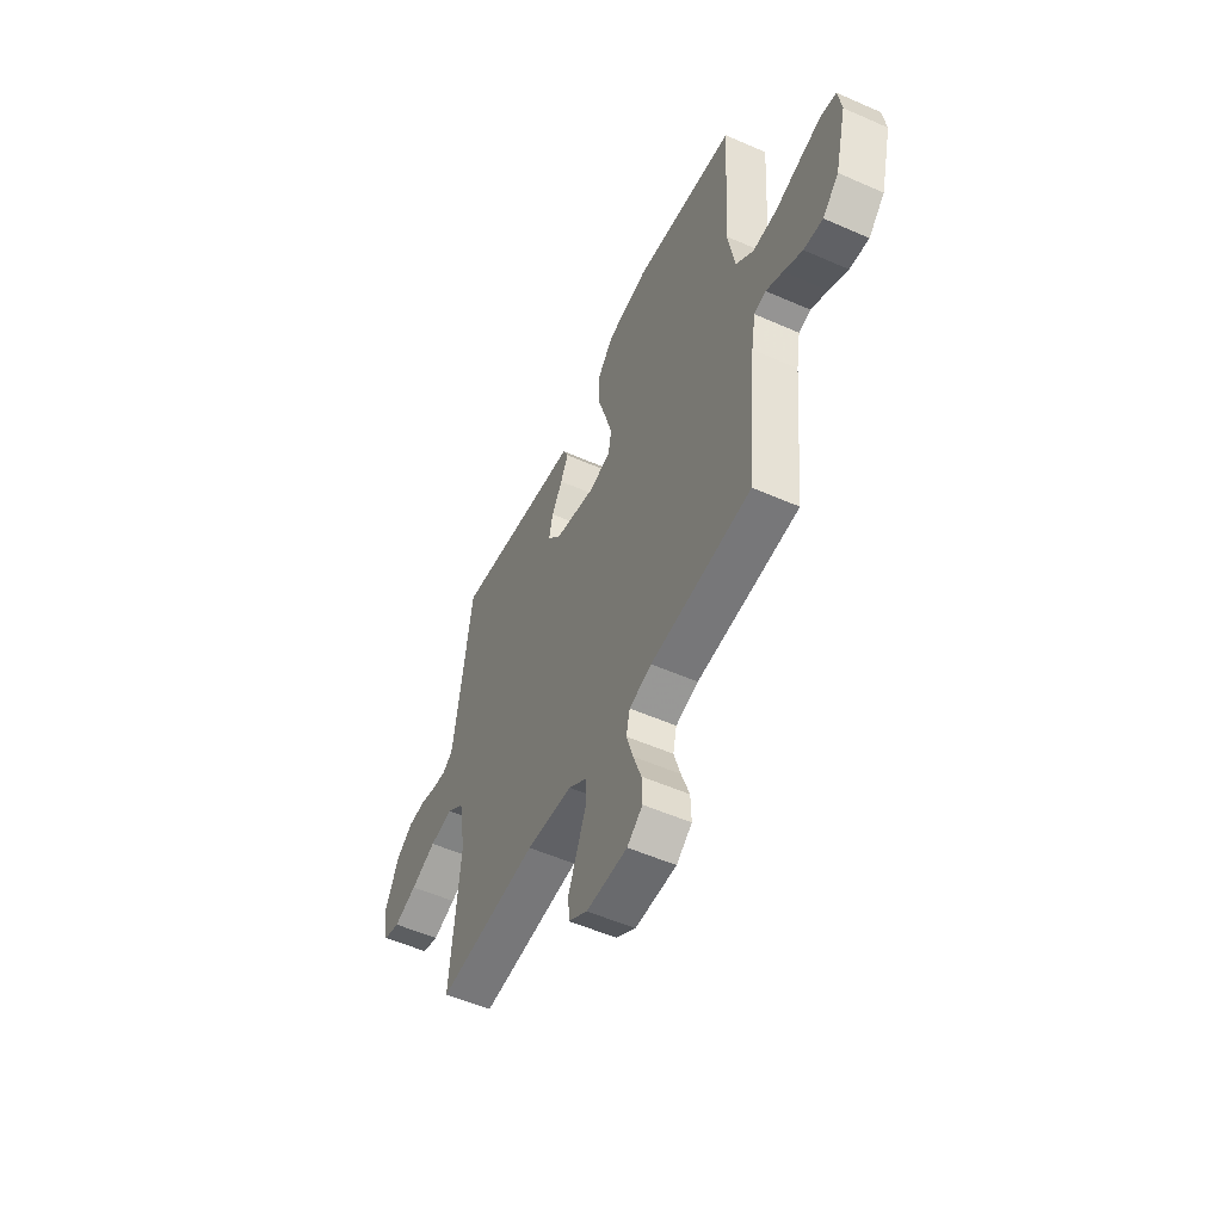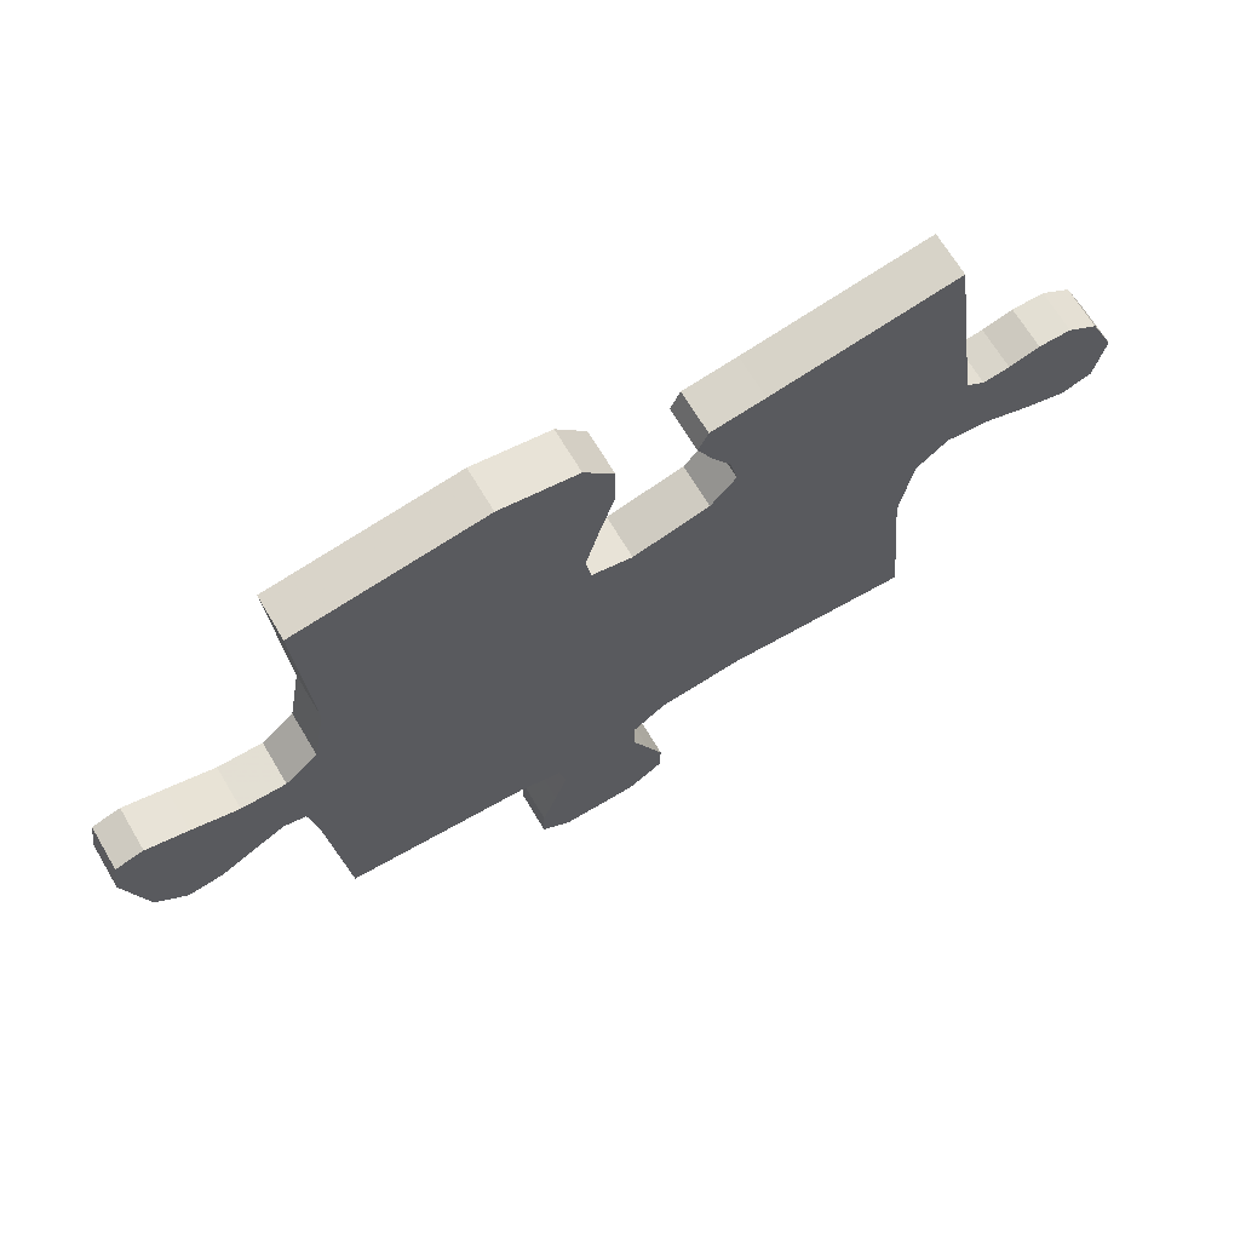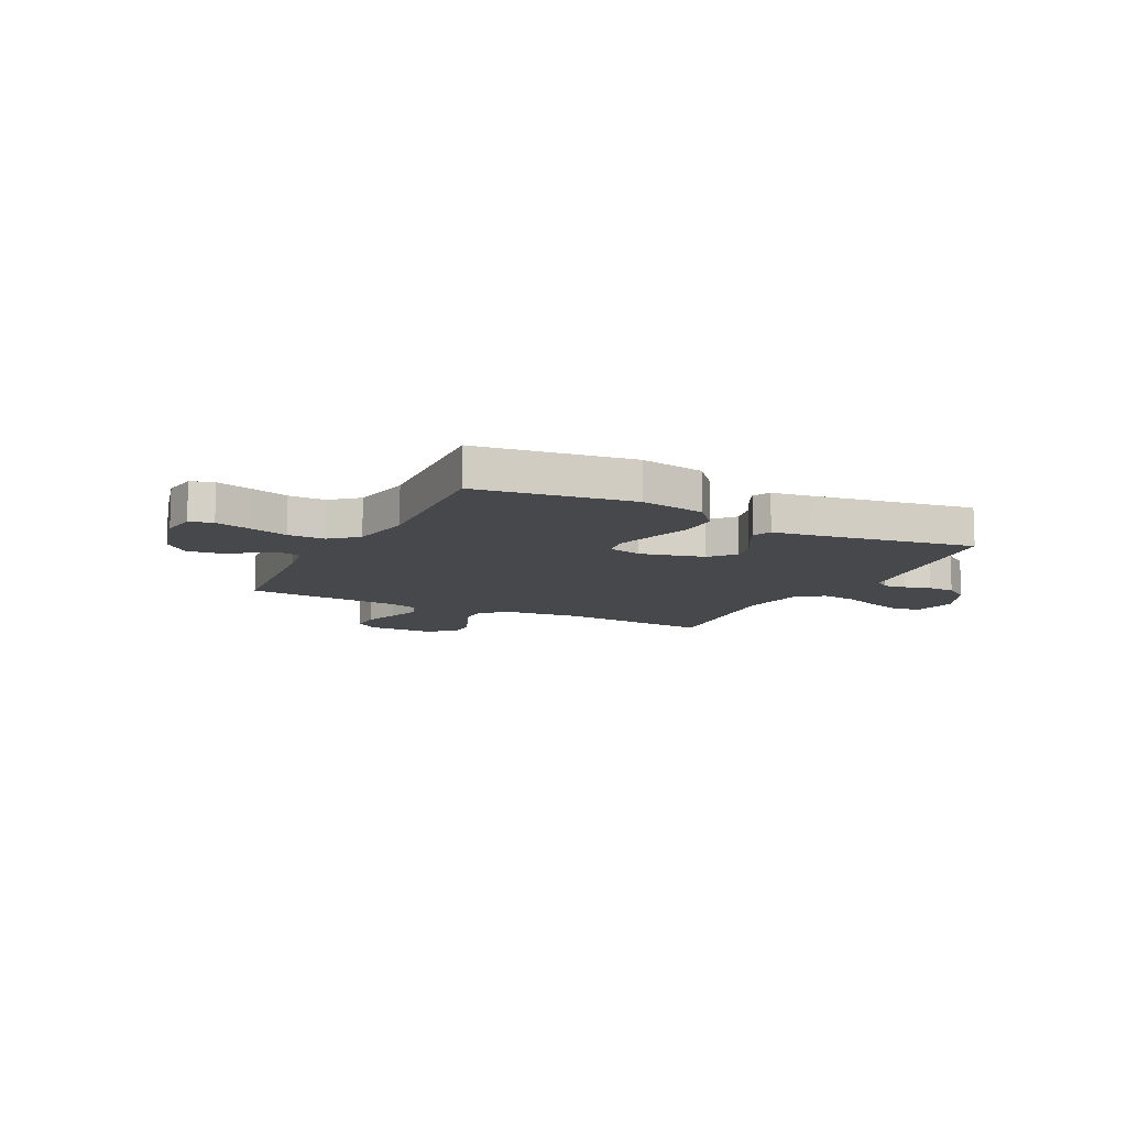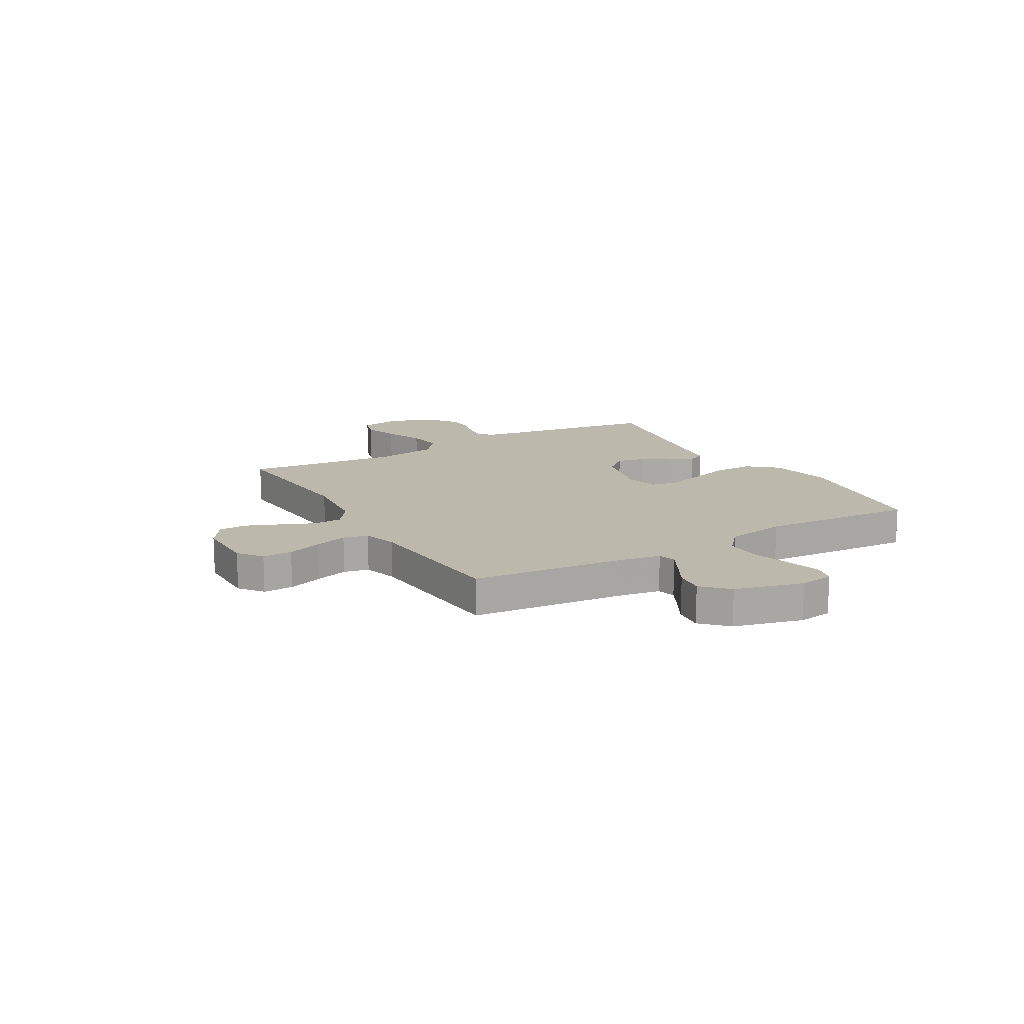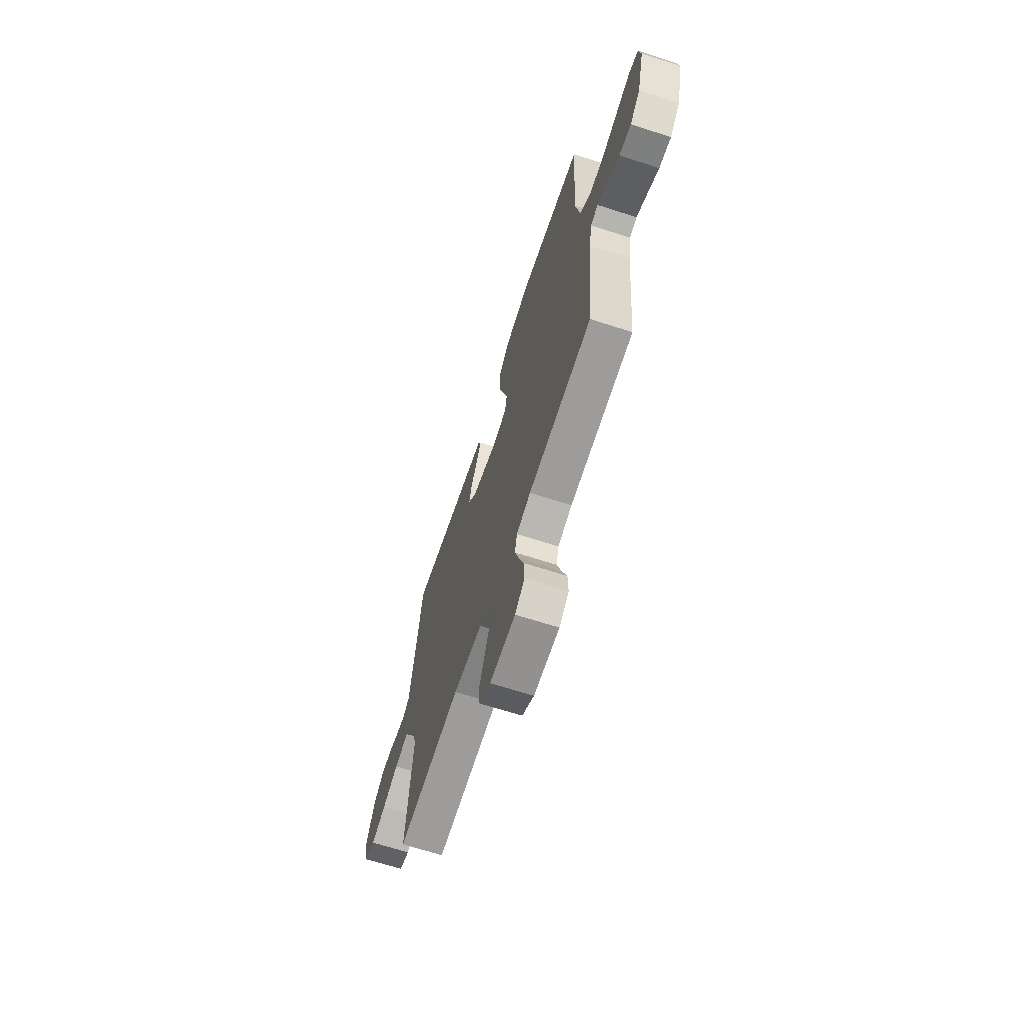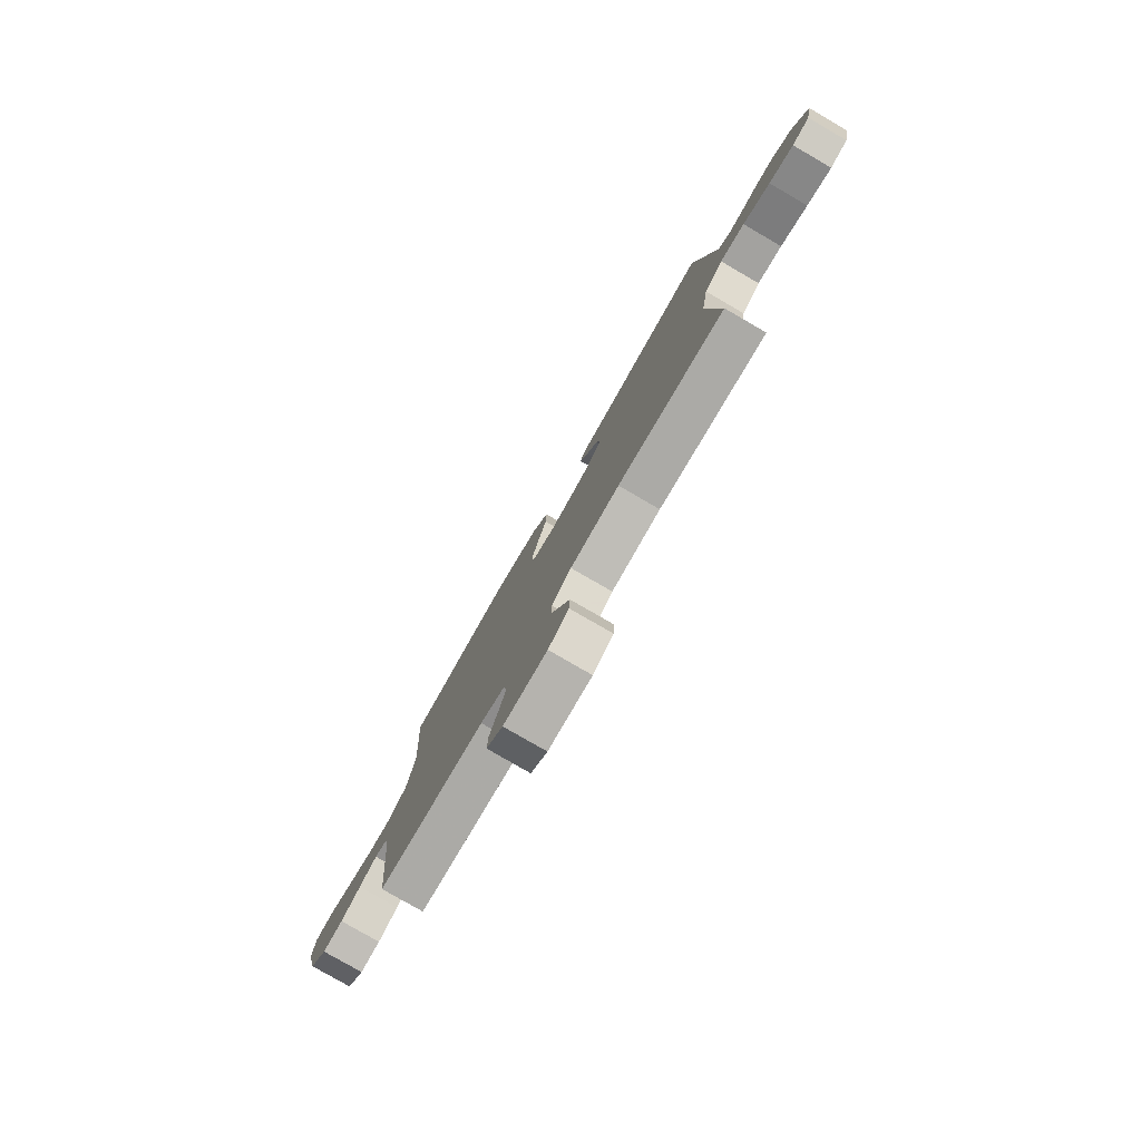
<metadata>
{"format":"obj","ext":"obj","renderer":"f3d","projection":"perspective","resolution":1024,"background":"white","views":[{"elev":-53.6,"azim":-115.2,"up":"+Z"},{"elev":67.8,"azim":-30.7,"up":"+Z"},{"elev":-11.1,"azim":-26.9,"up":"+Y"},{"elev":14.6,"azim":-120.1,"up":"+Y"},{"elev":-66.5,"azim":-108.0,"up":"+Z"},{"elev":-79.5,"azim":59.9,"up":"+Z"}]}
</metadata>
<code>
v -0.5 0.07 -0.5
v -0.529 0.07 -0.2
v -0.542 0.07 -0.124
v -0.577 0.07 -0.115
v -0.627 0.07 -0.141
v -0.683 0.07 -0.172
v -0.74 0.07 -0.179
v -0.788 0.07 -0.132
v -0.822 0.07 0
v -0.812 0.07 0.066
v -0.767 0.07 0.078
v -0.7 0.07 0.06
v -0.625 0.07 0.038
v -0.554 0.07 0.037
v -0.502 0.07 0.082
v -0.481 0.07 0.2
v -0.5 0.07 0.5
v -0.2 0.07 0.544
v -0.075 0.07 0.522
v -0.027 0.07 0.466
v -0.028 0.07 0.39
v -0.053 0.07 0.309
v -0.074 0.07 0.235
v -0.065 0.07 0.184
v 0 0.07 0.169
v 0.123 0.07 0.2
v 0.164 0.07 0.247
v 0.152 0.07 0.301
v 0.12 0.07 0.355
v 0.097 0.07 0.403
v 0.113 0.07 0.437
v 0.2 0.07 0.45
v 0.5 0.07 0.5
v 0.544 0.07 0.2
v 0.555 0.07 0.13
v 0.585 0.07 0.108
v 0.628 0.07 0.114
v 0.678 0.07 0.128
v 0.731 0.07 0.127
v 0.781 0.07 0.092
v 0.823 0.07 0
v 0.806 0.07 -0.083
v 0.757 0.07 -0.098
v 0.688 0.07 -0.076
v 0.612 0.07 -0.046
v 0.543 0.07 -0.037
v 0.491 0.07 -0.078
v 0.471 0.07 -0.2
v 0.5 0.07 -0.5
v 0.2 0.07 -0.48
v 0.062 0.07 -0.495
v 0.007 0.07 -0.535
v 0.006 0.07 -0.591
v 0.033 0.07 -0.655
v 0.059 0.07 -0.719
v 0.057 0.07 -0.773
v 0 0.07 -0.81
v -0.122 0.07 -0.811
v -0.168 0.07 -0.776
v -0.166 0.07 -0.718
v -0.142 0.07 -0.651
v -0.122 0.07 -0.587
v -0.133 0.07 -0.539
v -0.2 0.07 -0.52
v -0.5 0 -0.5
v -0.529 0 -0.2
v -0.542 0 -0.124
v -0.577 0 -0.115
v -0.627 0 -0.141
v -0.683 0 -0.172
v -0.74 0 -0.179
v -0.788 0 -0.132
v -0.822 0 0
v -0.812 0 0.066
v -0.767 0 0.078
v -0.7 0 0.06
v -0.625 0 0.038
v -0.554 0 0.037
v -0.502 0 0.082
v -0.481 0 0.2
v -0.5 0 0.5
v -0.2 0 0.544
v -0.075 0 0.522
v -0.027 0 0.466
v -0.028 0 0.39
v -0.053 0 0.309
v -0.074 0 0.235
v -0.065 0 0.184
v 0 0 0.169
v 0.123 0 0.2
v 0.164 0 0.247
v 0.152 0 0.301
v 0.12 0 0.355
v 0.097 0 0.403
v 0.113 0 0.437
v 0.2 0 0.45
v 0.5 0 0.5
v 0.544 0 0.2
v 0.555 0 0.13
v 0.585 0 0.108
v 0.628 0 0.114
v 0.678 0 0.128
v 0.731 0 0.127
v 0.781 0 0.092
v 0.823 0 0
v 0.806 0 -0.083
v 0.757 0 -0.098
v 0.688 0 -0.076
v 0.612 0 -0.046
v 0.543 0 -0.037
v 0.491 0 -0.078
v 0.471 0 -0.2
v 0.5 0 -0.5
v 0.2 0 -0.48
v 0.062 0 -0.495
v 0.007 0 -0.535
v 0.006 0 -0.591
v 0.033 0 -0.655
v 0.059 0 -0.719
v 0.057 0 -0.773
v 0 0 -0.81
v -0.122 0 -0.811
v -0.168 0 -0.776
v -0.166 0 -0.718
v -0.142 0 -0.651
v -0.122 0 -0.587
v -0.133 0 -0.539
v -0.2 0 -0.52
f 58 59 60 61
f 58 61 62
f 57 58 62
f 56 57 62 63
f 53 54 55 56
f 48 49 50
f 47 48 50 51
f 42 43 44 45
f 40 41 42 45
f 40 45 46
f 37 38 39 40
f 36 37 40 46
f 35 36 46 47
f 32 33 34
f 28 29 30 31
f 28 31 32 34
f 19 20 21 22
f 19 22 23
f 16 17 18 19
f 15 16 19 23
f 14 15 23 24
f 10 11 12 13
f 8 9 10 13
f 8 13 14
f 5 6 7 8
f 4 5 8 14
f 3 4 14 24
f 64 1 2
f 63 64 2 3
f 53 56 63
f 52 53 63 3
f 27 28 34 35
f 26 27 35 47
f 25 26 47 51
f 25 51 52
f 3 24 25 52
f 125 124 123 122
f 126 125 122
f 126 122 121
f 127 126 121 120
f 120 119 118 117
f 114 113 112
f 115 114 112 111
f 109 108 107 106
f 109 106 105 104
f 110 109 104
f 104 103 102 101
f 110 104 101 100
f 111 110 100 99
f 98 97 96
f 95 94 93 92
f 98 96 95 92
f 86 85 84 83
f 87 86 83
f 83 82 81 80
f 87 83 80 79
f 88 87 79 78
f 77 76 75 74
f 77 74 73 72
f 78 77 72
f 72 71 70 69
f 78 72 69 68
f 88 78 68 67
f 66 65 128
f 67 66 128 127
f 127 120 117
f 67 127 117 116
f 99 98 92 91
f 111 99 91 90
f 115 111 90 89
f 116 115 89
f 116 89 88 67
f 1 65 66 2
f 2 66 67 3
f 3 67 68 4
f 4 68 69 5
f 5 69 70 6
f 6 70 71 7
f 7 71 72 8
f 8 72 73 9
f 9 73 74 10
f 10 74 75 11
f 11 75 76 12
f 12 76 77 13
f 13 77 78 14
f 14 78 79 15
f 15 79 80 16
f 16 80 81 17
f 17 81 82 18
f 18 82 83 19
f 19 83 84 20
f 20 84 85 21
f 21 85 86 22
f 22 86 87 23
f 23 87 88 24
f 24 88 89 25
f 25 89 90 26
f 26 90 91 27
f 27 91 92 28
f 28 92 93 29
f 29 93 94 30
f 30 94 95 31
f 31 95 96 32
f 32 96 97 33
f 33 97 98 34
f 34 98 99 35
f 35 99 100 36
f 36 100 101 37
f 37 101 102 38
f 38 102 103 39
f 39 103 104 40
f 40 104 105 41
f 41 105 106 42
f 42 106 107 43
f 43 107 108 44
f 44 108 109 45
f 45 109 110 46
f 46 110 111 47
f 47 111 112 48
f 48 112 113 49
f 49 113 114 50
f 50 114 115 51
f 51 115 116 52
f 52 116 117 53
f 53 117 118 54
f 54 118 119 55
f 55 119 120 56
f 56 120 121 57
f 57 121 122 58
f 58 122 123 59
f 59 123 124 60
f 60 124 125 61
f 61 125 126 62
f 62 126 127 63
f 63 127 128 64
f 64 128 65 1

</code>
